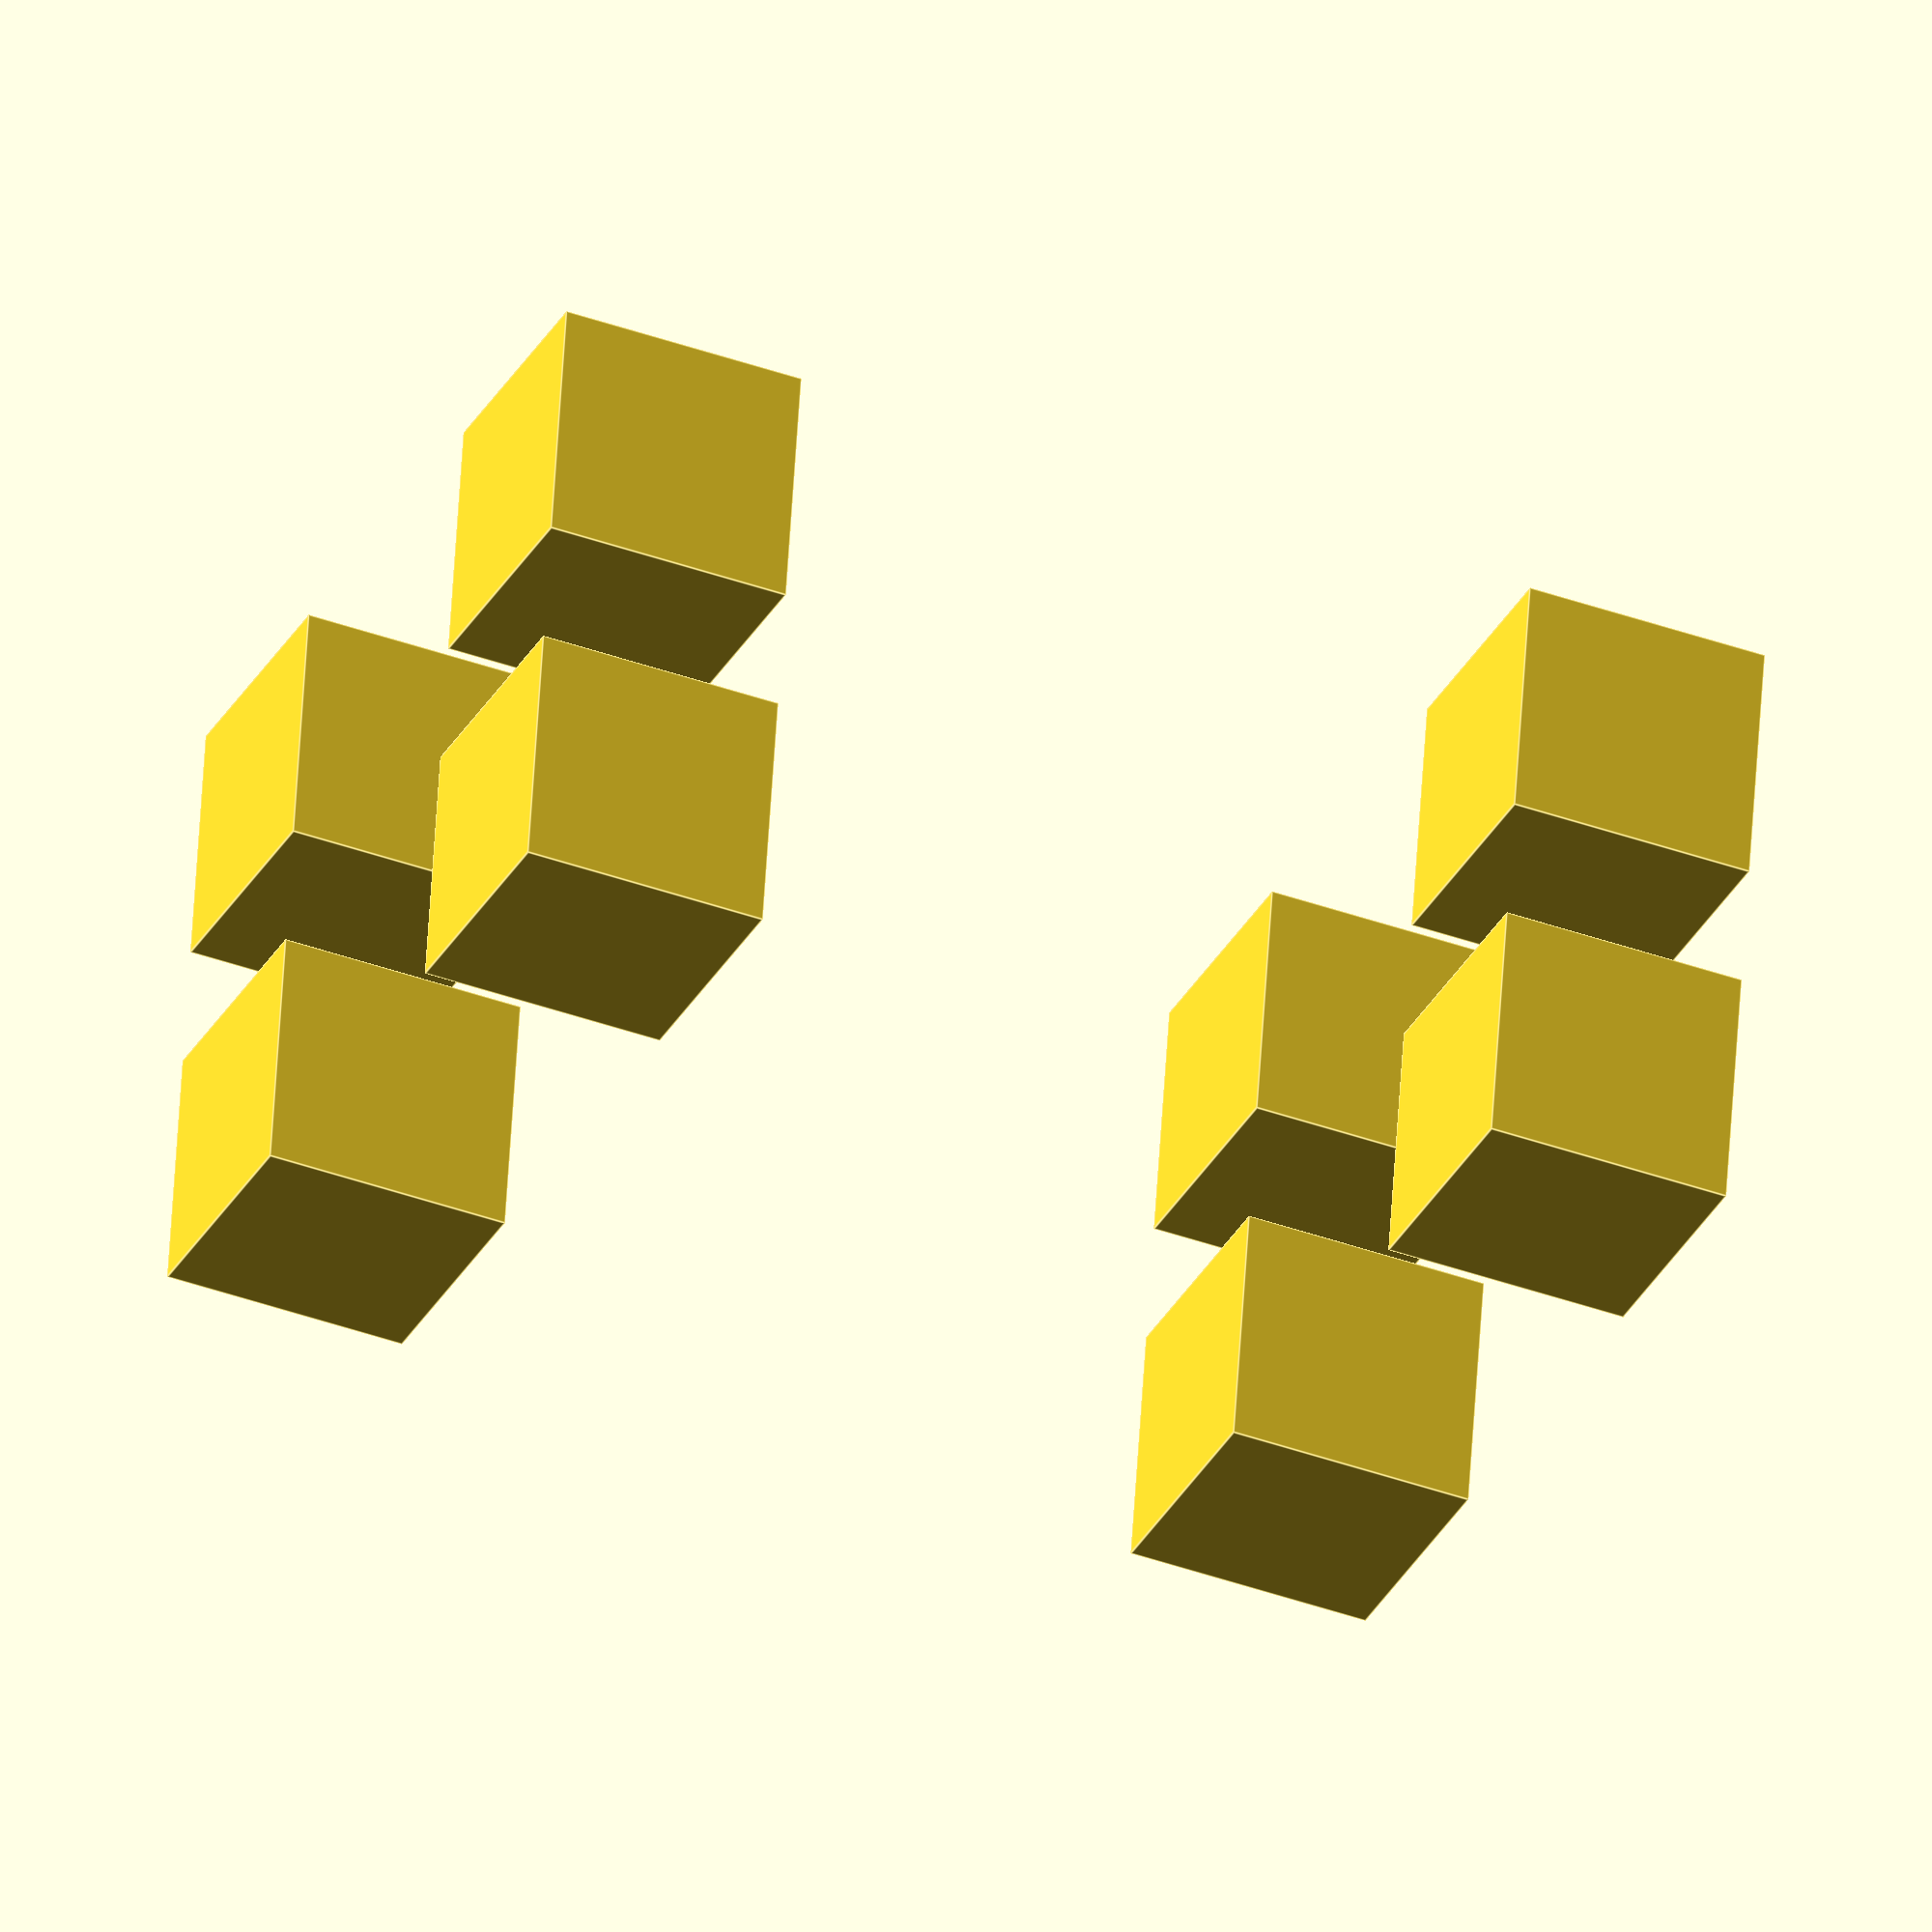
<openscad>
$fn=7;
union()
{
	union()
	{
		translate([-5,-0.58834815,-2.1572776])
		{
			rotate(101.30993,[1,0,0])
			{
				cube([2,2,2]);
			}
		}
		translate([-5,-2.1961162,5.881561])
		{
			rotate(101.30993,[1,0,0])
			{
				cube([2,2,2]);
			}
		}
		translate([0,-2.1961162,5.881561])
		{
			rotate(101.30993,[1,0,0])
			{
				cube([2,2,2]);
			}
		}
		translate([0,-0.58834815,-2.1572776])
		{
			rotate(101.30993,[1,0,0])
			{
				cube([2,2,2]);
			}
		}
	}
	union()
	{
		translate([-5,2.3533938,-1.568929])
		{
			rotate(101.30993,[1,0,0])
			{
				cube([2,2,2]);
			}
		}
		translate([-5,0.74562573,6.4699097])
		{
			rotate(101.30993,[1,0,0])
			{
				cube([2,2,2]);
			}
		}
		translate([0,0.74562573,6.4699097])
		{
			rotate(101.30993,[1,0,0])
			{
				cube([2,2,2]);
			}
		}
		translate([0,2.3533938,-1.568929])
		{
			rotate(101.30993,[1,0,0])
			{
				cube([2,2,2]);
			}
		}
	}
}

</openscad>
<views>
elev=64.9 azim=149.3 roll=242.2 proj=o view=edges
</views>
